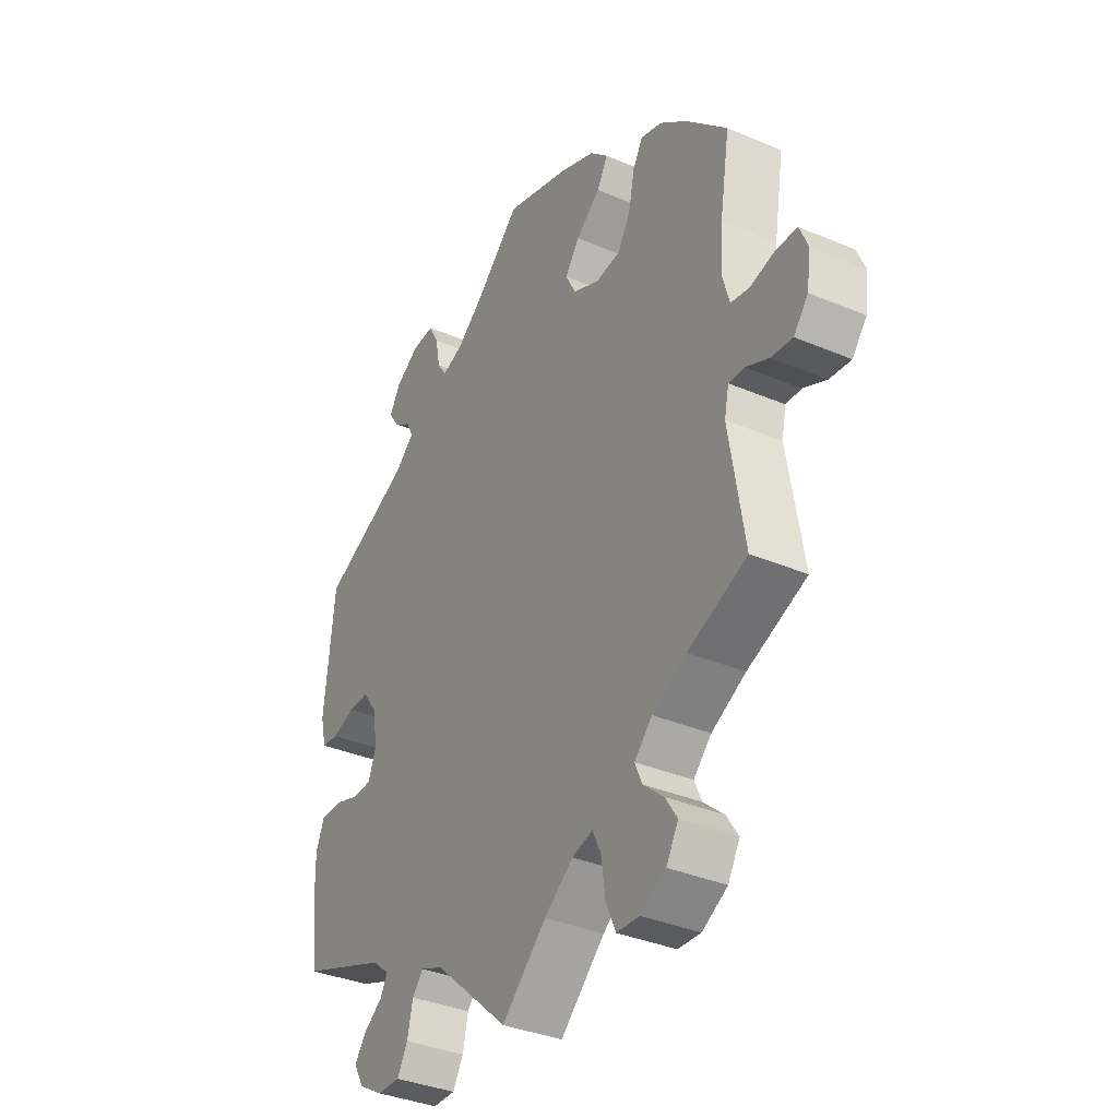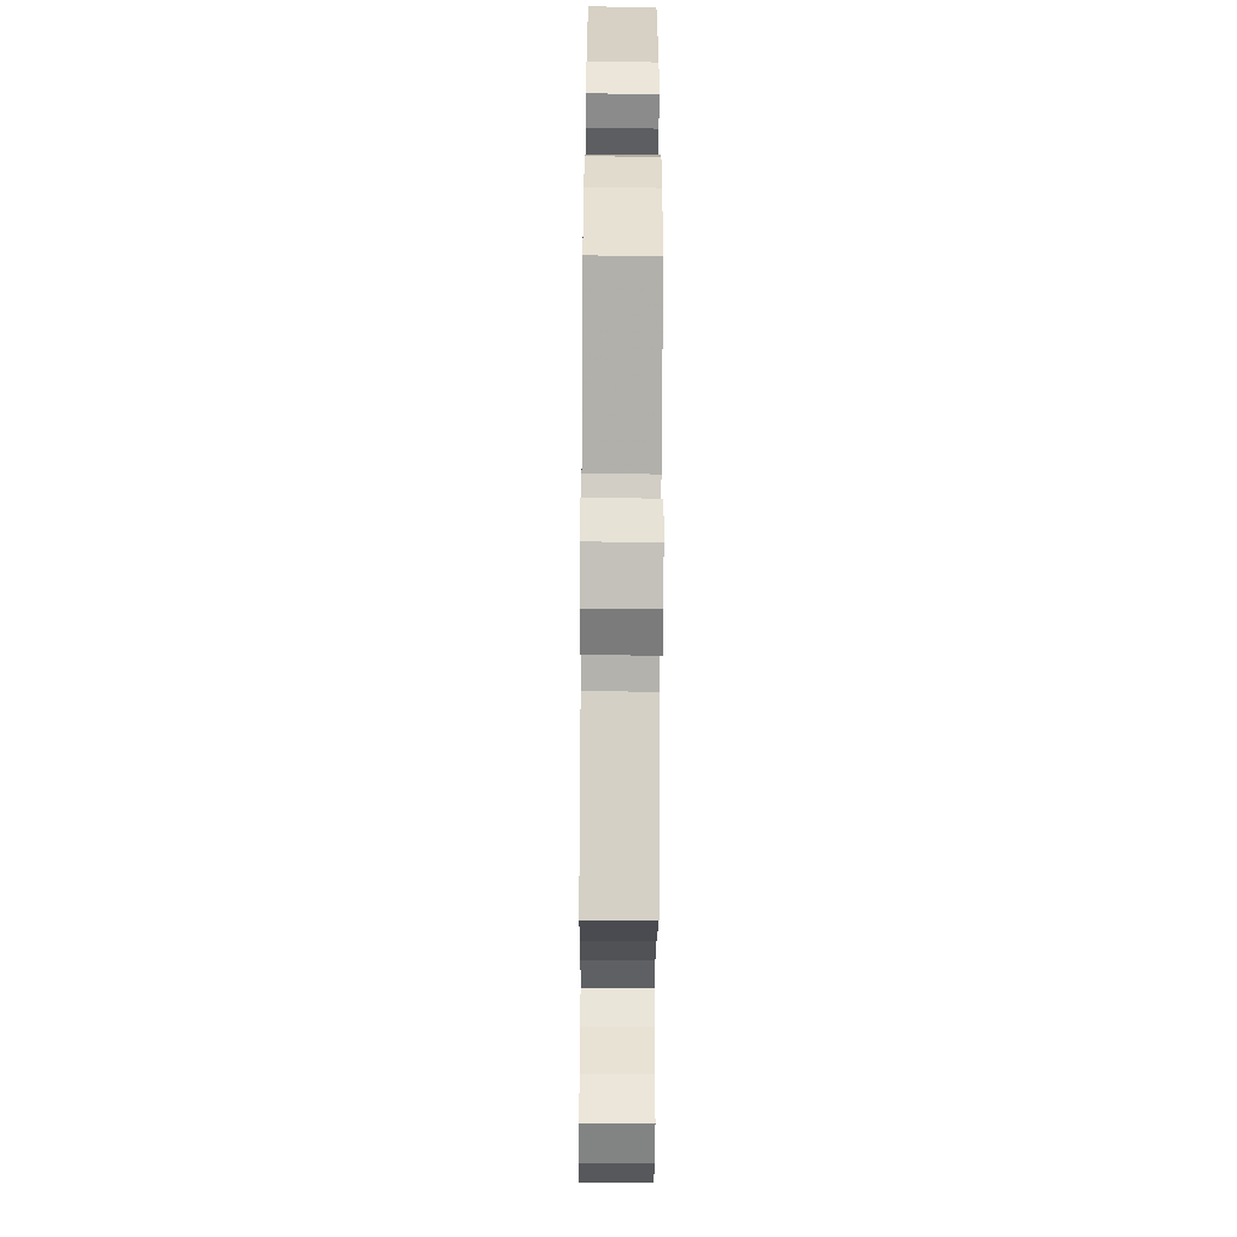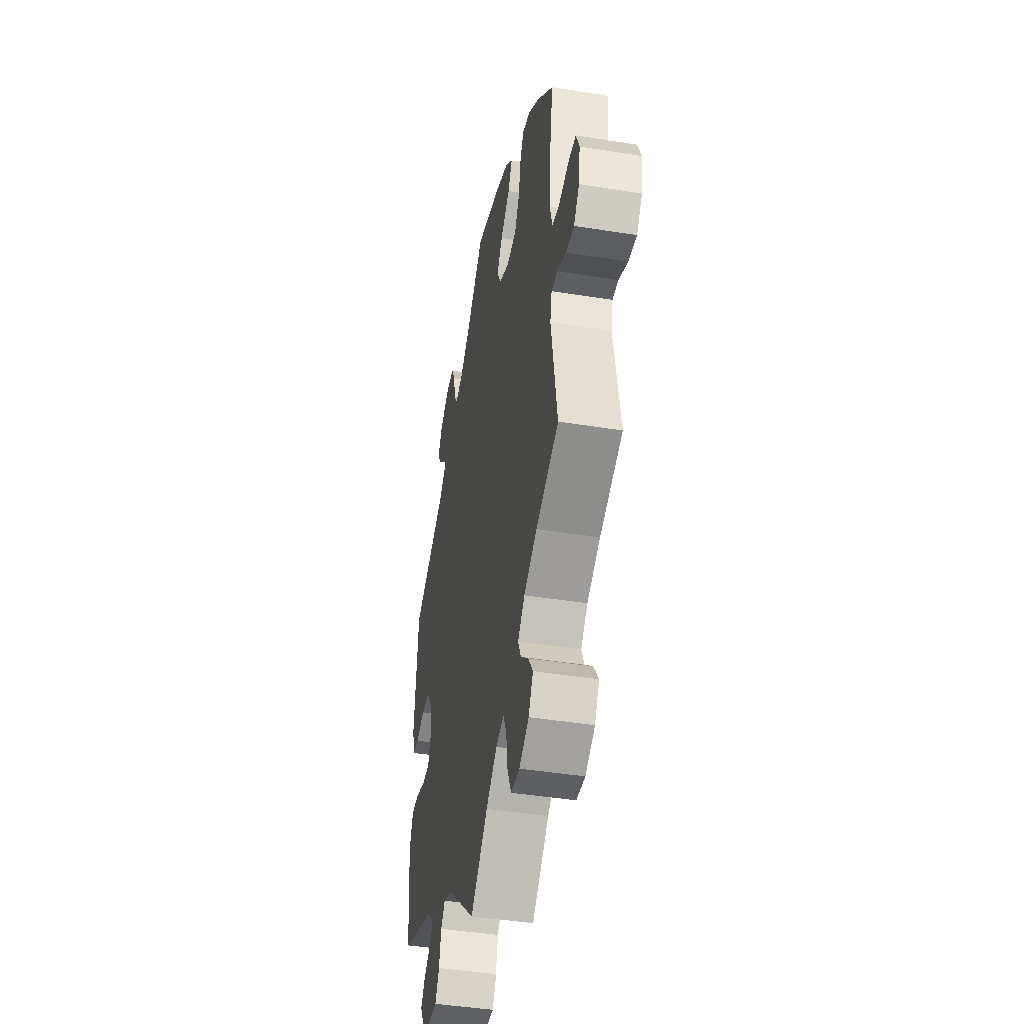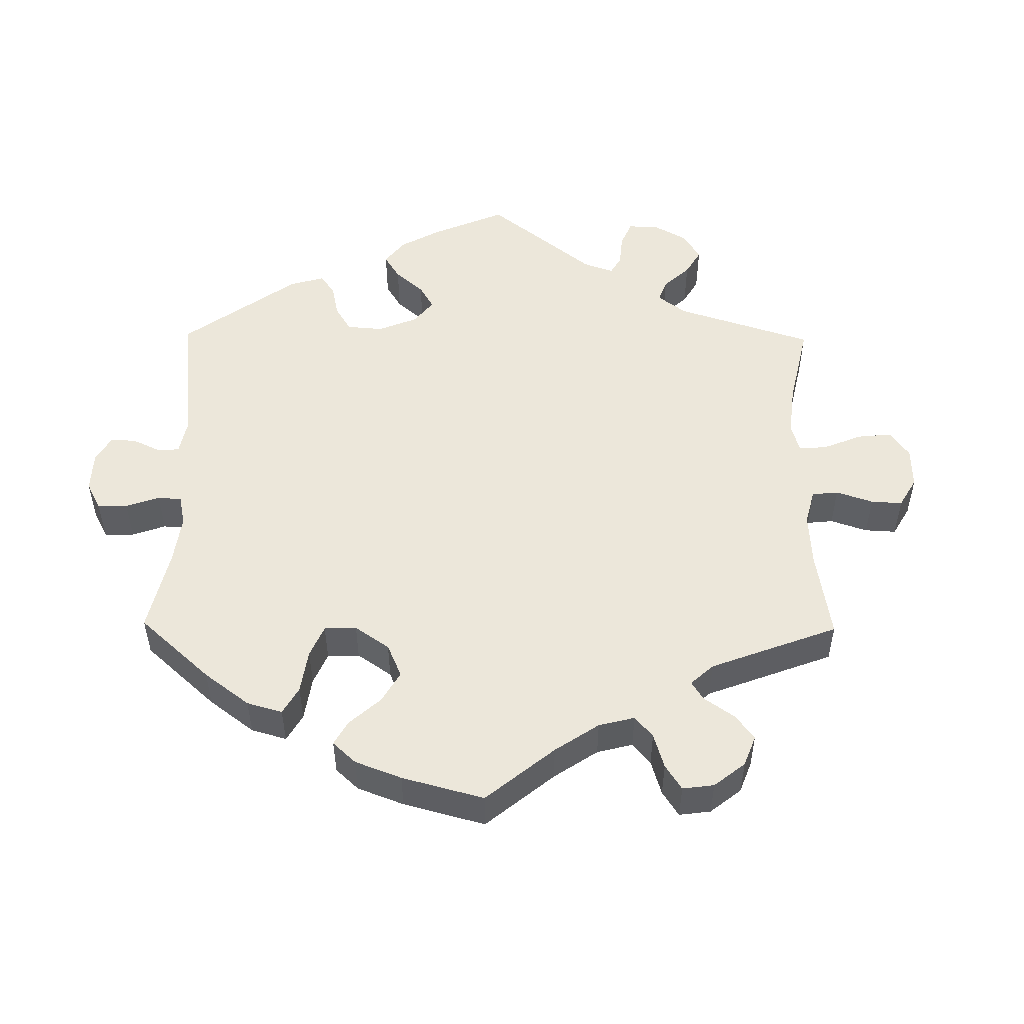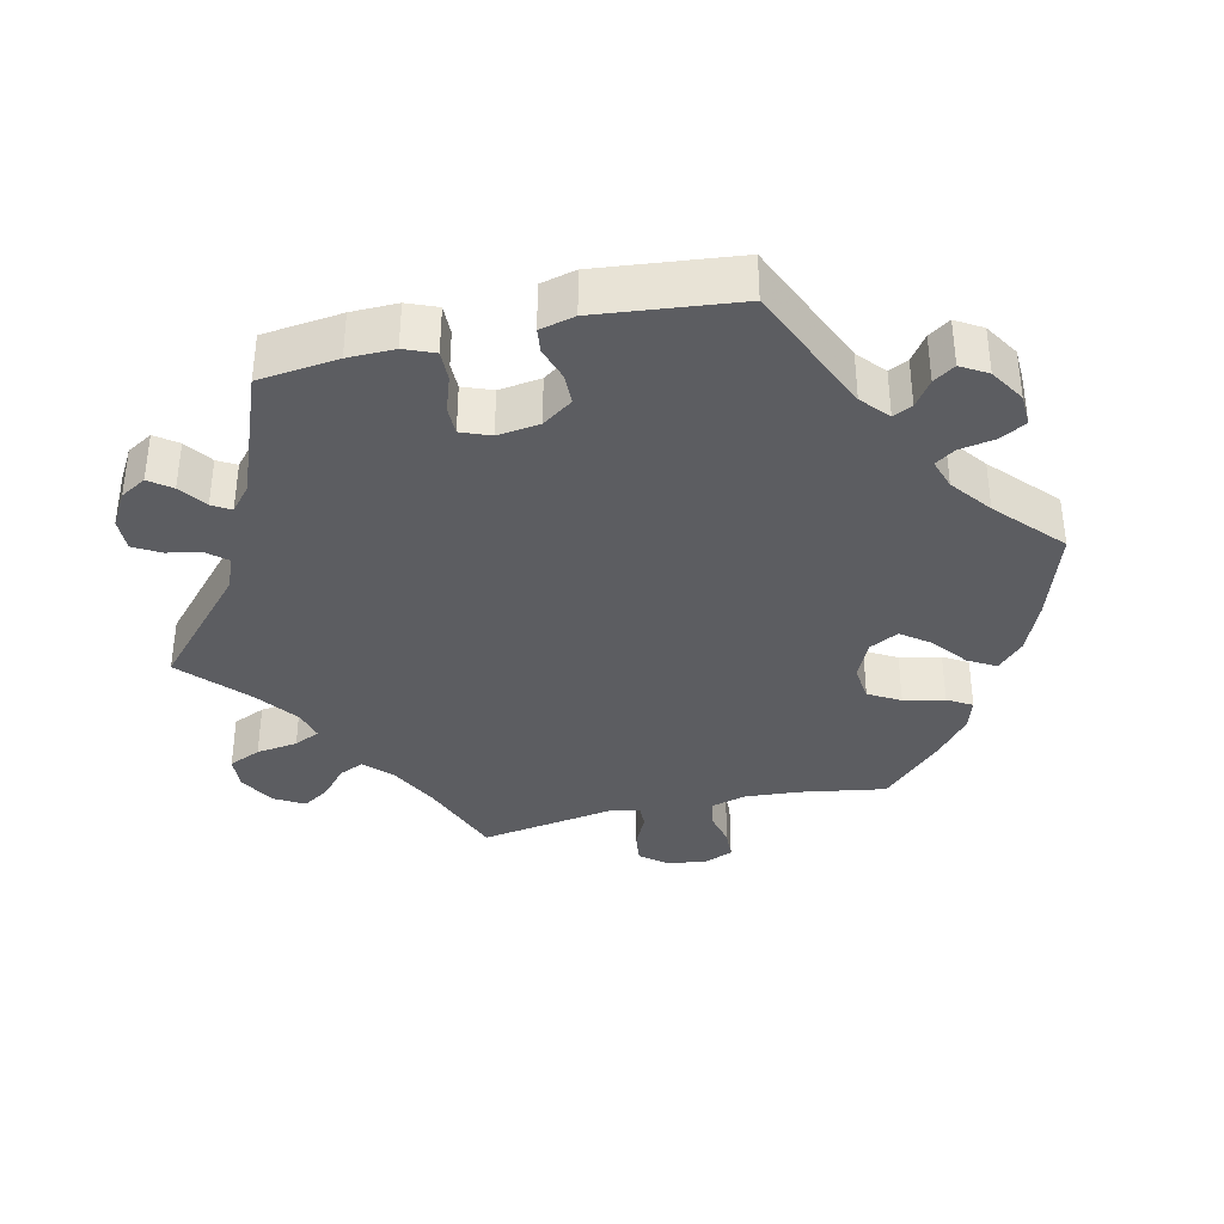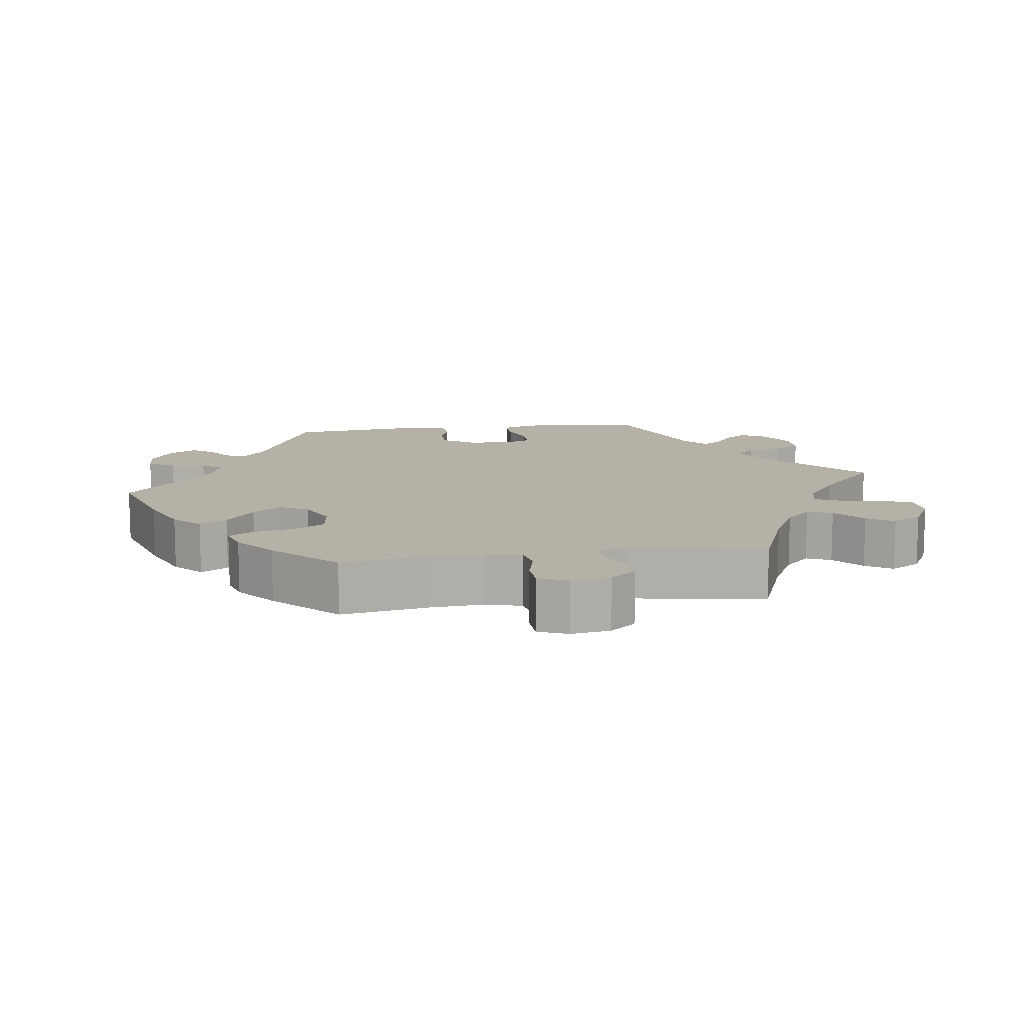
<metadata>
{"format":"obj","ext":"obj","renderer":"f3d","projection":"perspective","resolution":1024,"background":"white","views":[{"elev":-35.9,"azim":60.9,"up":"+Z"},{"elev":-57.2,"azim":-90.4,"up":"+Z"},{"elev":-43.4,"azim":79.2,"up":"+Z"},{"elev":51.1,"azim":60.7,"up":"+Y"},{"elev":-36.7,"azim":-77.1,"up":"+Y"},{"elev":12.1,"azim":82.0,"up":"+Y"}]}
</metadata>
<code>
v 0.128 0.07 0.537
v 0.201 0.07 0.506
v 0.238 0.07 0.47
v 0.216 0.07 0.432
v 0.167 0.07 0.393
v 0.138 0.07 0.354
v 0.159 0.07 0.314
v 0.212 0.07 0.289
v 0.263 0.07 0.295
v 0.288 0.07 0.339
v 0.3 0.07 0.396
v 0.32 0.07 0.43
v 0.362 0.07 0.417
v 0.416 0.07 0.373
v 0.5 0.07 0.289
v 0.48 0.07 0.167
v 0.475 0.07 0.093
v 0.489 0.07 0.043
v 0.527 0.07 0.036
v 0.577 0.07 0.048
v 0.619 0.07 0.046
v 0.636 0.07 0.005
v 0.628 0.07 -0.05
v 0.599 0.07 -0.086
v 0.556 0.07 -0.081
v 0.509 0.07 -0.059
v 0.478 0.07 -0.058
v 0.469 0.07 -0.1
v 0.5 0.07 -0.289
v 0.381 0.07 -0.335
v 0.312 0.07 -0.37
v 0.276 0.07 -0.406
v 0.291 0.07 -0.44
v 0.332 0.07 -0.476
v 0.356 0.07 -0.513
v 0.332 0.07 -0.555
v 0.281 0.07 -0.583
v 0.235 0.07 -0.58
v 0.215 0.07 -0.535
v 0.207 0.07 -0.477
v 0.19 0.07 -0.441
v 0.148 0.07 -0.452
v 0.09 0.07 -0.495
v 0 0.07 -0.578
v -0.15 0.07 -0.443
v -0.196 0.07 -0.424
v -0.218 0.07 -0.45
v -0.229 0.07 -0.499
v -0.25 0.07 -0.536
v -0.296 0.07 -0.535
v -0.344 0.07 -0.507
v -0.365 0.07 -0.471
v -0.342 0.07 -0.44
v -0.304 0.07 -0.413
v -0.289 0.07 -0.387
v -0.323 0.07 -0.358
v -0.501 0.07 -0.289
v -0.514 0.07 -0.178
v -0.515 0.07 -0.113
v -0.498 0.07 -0.071
v -0.456 0.07 -0.072
v -0.406 0.07 -0.089
v -0.366 0.07 -0.089
v -0.35 0.07 -0.048
v -0.358 0.07 0.011
v -0.387 0.07 0.053
v -0.43 0.07 0.054
v -0.476 0.07 0.039
v -0.51 0.07 0.043
v -0.522 0.07 0.092
v -0.501 0.07 0.289
v -0.319 0.07 0.369
v -0.281 0.07 0.402
v -0.294 0.07 0.429
v -0.33 0.07 0.454
v -0.35 0.07 0.484
v -0.328 0.07 0.521
v -0.28 0.07 0.551
v -0.235 0.07 0.553
v -0.215 0.07 0.516
v -0.206 0.07 0.467
v -0.187 0.07 0.439
v -0.145 0.07 0.453
v -0.089 0.07 0.496
v 0 0.07 0.578
v 0.128 0 0.537
v 0.201 0 0.506
v 0.238 0 0.47
v 0.216 0 0.432
v 0.167 0 0.393
v 0.138 0 0.354
v 0.159 0 0.314
v 0.212 0 0.289
v 0.263 0 0.295
v 0.288 0 0.339
v 0.3 0 0.396
v 0.32 0 0.43
v 0.362 0 0.417
v 0.416 0 0.373
v 0.5 0 0.289
v 0.48 0 0.167
v 0.475 0 0.093
v 0.489 0 0.043
v 0.527 0 0.036
v 0.577 0 0.048
v 0.619 0 0.046
v 0.636 0 0.005
v 0.628 0 -0.05
v 0.599 0 -0.086
v 0.556 0 -0.081
v 0.509 0 -0.059
v 0.478 0 -0.058
v 0.469 0 -0.1
v 0.5 0 -0.289
v 0.381 0 -0.335
v 0.312 0 -0.37
v 0.276 0 -0.406
v 0.291 0 -0.44
v 0.332 0 -0.476
v 0.356 0 -0.513
v 0.332 0 -0.555
v 0.281 0 -0.583
v 0.235 0 -0.58
v 0.215 0 -0.535
v 0.207 0 -0.477
v 0.19 0 -0.441
v 0.148 0 -0.452
v 0.09 0 -0.495
v 0 0 -0.578
v -0.15 0 -0.443
v -0.196 0 -0.424
v -0.218 0 -0.45
v -0.229 0 -0.499
v -0.25 0 -0.536
v -0.296 0 -0.535
v -0.344 0 -0.507
v -0.365 0 -0.471
v -0.342 0 -0.44
v -0.304 0 -0.413
v -0.289 0 -0.387
v -0.323 0 -0.358
v -0.501 0 -0.289
v -0.514 0 -0.178
v -0.515 0 -0.113
v -0.498 0 -0.071
v -0.456 0 -0.072
v -0.406 0 -0.089
v -0.366 0 -0.089
v -0.35 0 -0.048
v -0.358 0 0.011
v -0.387 0 0.053
v -0.43 0 0.054
v -0.476 0 0.039
v -0.51 0 0.043
v -0.522 0 0.092
v -0.501 0 0.289
v -0.319 0 0.369
v -0.281 0 0.402
v -0.294 0 0.429
v -0.33 0 0.454
v -0.35 0 0.484
v -0.328 0 0.521
v -0.28 0 0.551
v -0.235 0 0.553
v -0.215 0 0.516
v -0.206 0 0.467
v -0.187 0 0.439
v -0.145 0 0.453
v -0.089 0 0.496
v 0 0 0.578
f 84 85 1 2
f 83 84 2 3
f 82 83 3 4
f 78 79 80 81
f 78 81 82
f 77 78 82
f 74 75 76 77
f 73 74 77 82
f 72 73 82 4
f 67 68 69 70
f 66 67 70 71
f 65 66 71 72
f 59 60 61 62
f 59 62 63
f 56 57 58 59
f 55 56 59 63
f 51 52 53 54
f 51 54 55
f 50 51 55
f 47 48 49 50
f 46 47 50 55
f 43 44 45
f 42 43 45 46
f 41 42 46 55
f 37 38 39 40
f 37 40 41
f 36 37 41
f 33 34 35 36
f 32 33 36 41
f 31 32 41 55
f 28 29 30
f 27 28 30 31
f 23 24 25 26
f 23 26 27
f 22 23 27
f 19 20 21 22
f 18 19 22 27
f 17 18 27 31
f 13 14 15 16
f 10 11 12 13
f 9 10 13 16
f 8 9 16 17
f 65 72 4 5
f 64 65 5 6
f 63 64 6 7
f 17 31 55 63
f 7 8 17 63
f 87 86 170 169
f 88 87 169 168
f 89 88 168 167
f 166 165 164 163
f 167 166 163
f 167 163 162
f 162 161 160 159
f 167 162 159 158
f 89 167 158 157
f 155 154 153 152
f 156 155 152 151
f 157 156 151 150
f 147 146 145 144
f 148 147 144
f 144 143 142 141
f 148 144 141 140
f 139 138 137 136
f 140 139 136
f 140 136 135
f 135 134 133 132
f 140 135 132 131
f 130 129 128
f 131 130 128 127
f 140 131 127 126
f 125 124 123 122
f 126 125 122
f 126 122 121
f 121 120 119 118
f 126 121 118 117
f 140 126 117 116
f 115 114 113
f 116 115 113 112
f 111 110 109 108
f 112 111 108
f 112 108 107
f 107 106 105 104
f 112 107 104 103
f 116 112 103 102
f 101 100 99 98
f 98 97 96 95
f 101 98 95 94
f 102 101 94 93
f 90 89 157 150
f 91 90 150 149
f 92 91 149 148
f 148 140 116 102
f 148 102 93 92
f 1 86 87 2
f 2 87 88 3
f 3 88 89 4
f 4 89 90 5
f 5 90 91 6
f 6 91 92 7
f 7 92 93 8
f 8 93 94 9
f 9 94 95 10
f 10 95 96 11
f 11 96 97 12
f 12 97 98 13
f 13 98 99 14
f 14 99 100 15
f 15 100 101 16
f 16 101 102 17
f 17 102 103 18
f 18 103 104 19
f 19 104 105 20
f 20 105 106 21
f 21 106 107 22
f 22 107 108 23
f 23 108 109 24
f 24 109 110 25
f 25 110 111 26
f 26 111 112 27
f 27 112 113 28
f 28 113 114 29
f 29 114 115 30
f 30 115 116 31
f 31 116 117 32
f 32 117 118 33
f 33 118 119 34
f 34 119 120 35
f 35 120 121 36
f 36 121 122 37
f 37 122 123 38
f 38 123 124 39
f 39 124 125 40
f 40 125 126 41
f 41 126 127 42
f 42 127 128 43
f 43 128 129 44
f 44 129 130 45
f 45 130 131 46
f 46 131 132 47
f 47 132 133 48
f 48 133 134 49
f 49 134 135 50
f 50 135 136 51
f 51 136 137 52
f 52 137 138 53
f 53 138 139 54
f 54 139 140 55
f 55 140 141 56
f 56 141 142 57
f 57 142 143 58
f 58 143 144 59
f 59 144 145 60
f 60 145 146 61
f 61 146 147 62
f 62 147 148 63
f 63 148 149 64
f 64 149 150 65
f 65 150 151 66
f 66 151 152 67
f 67 152 153 68
f 68 153 154 69
f 69 154 155 70
f 70 155 156 71
f 71 156 157 72
f 72 157 158 73
f 73 158 159 74
f 74 159 160 75
f 75 160 161 76
f 76 161 162 77
f 77 162 163 78
f 78 163 164 79
f 79 164 165 80
f 80 165 166 81
f 81 166 167 82
f 82 167 168 83
f 83 168 169 84
f 84 169 170 85
f 85 170 86 1

</code>
